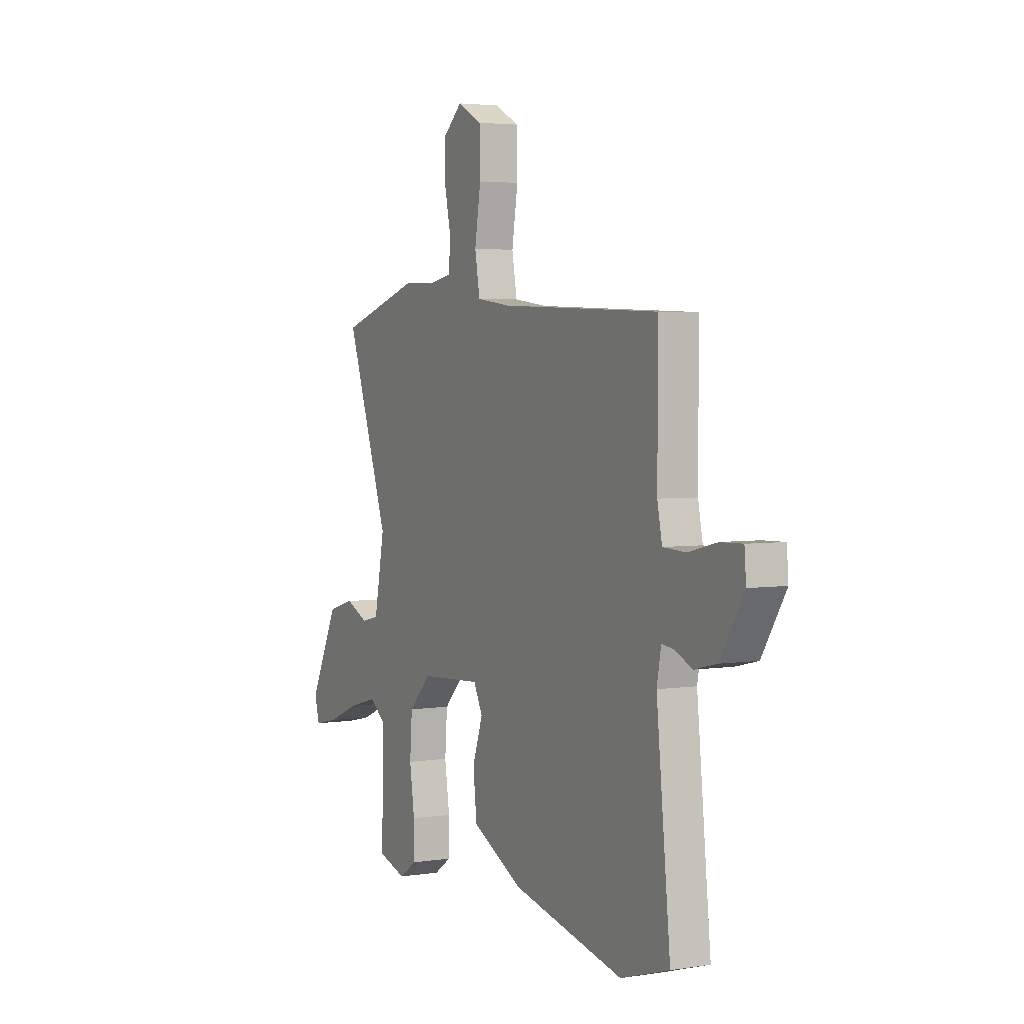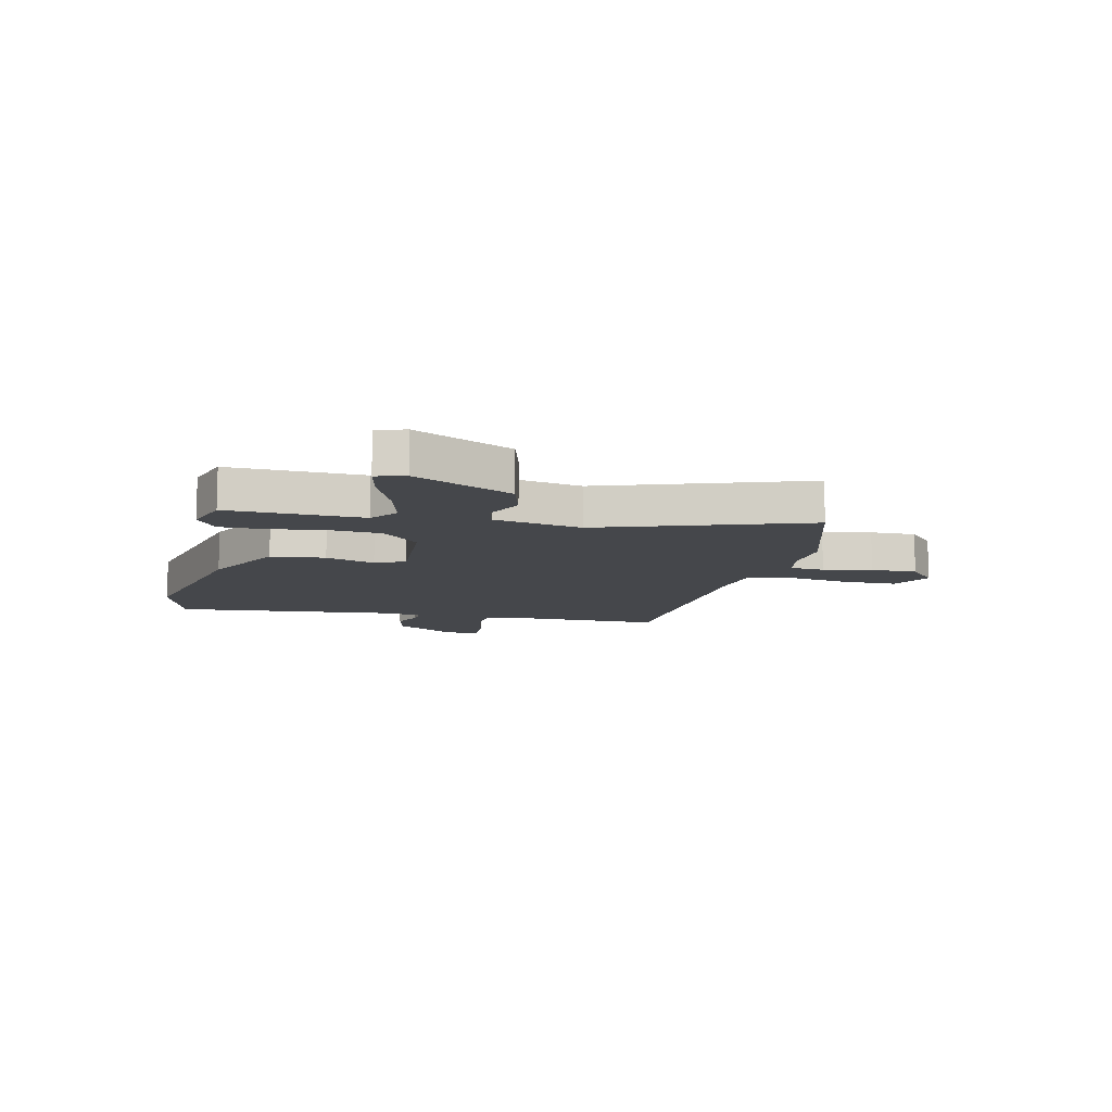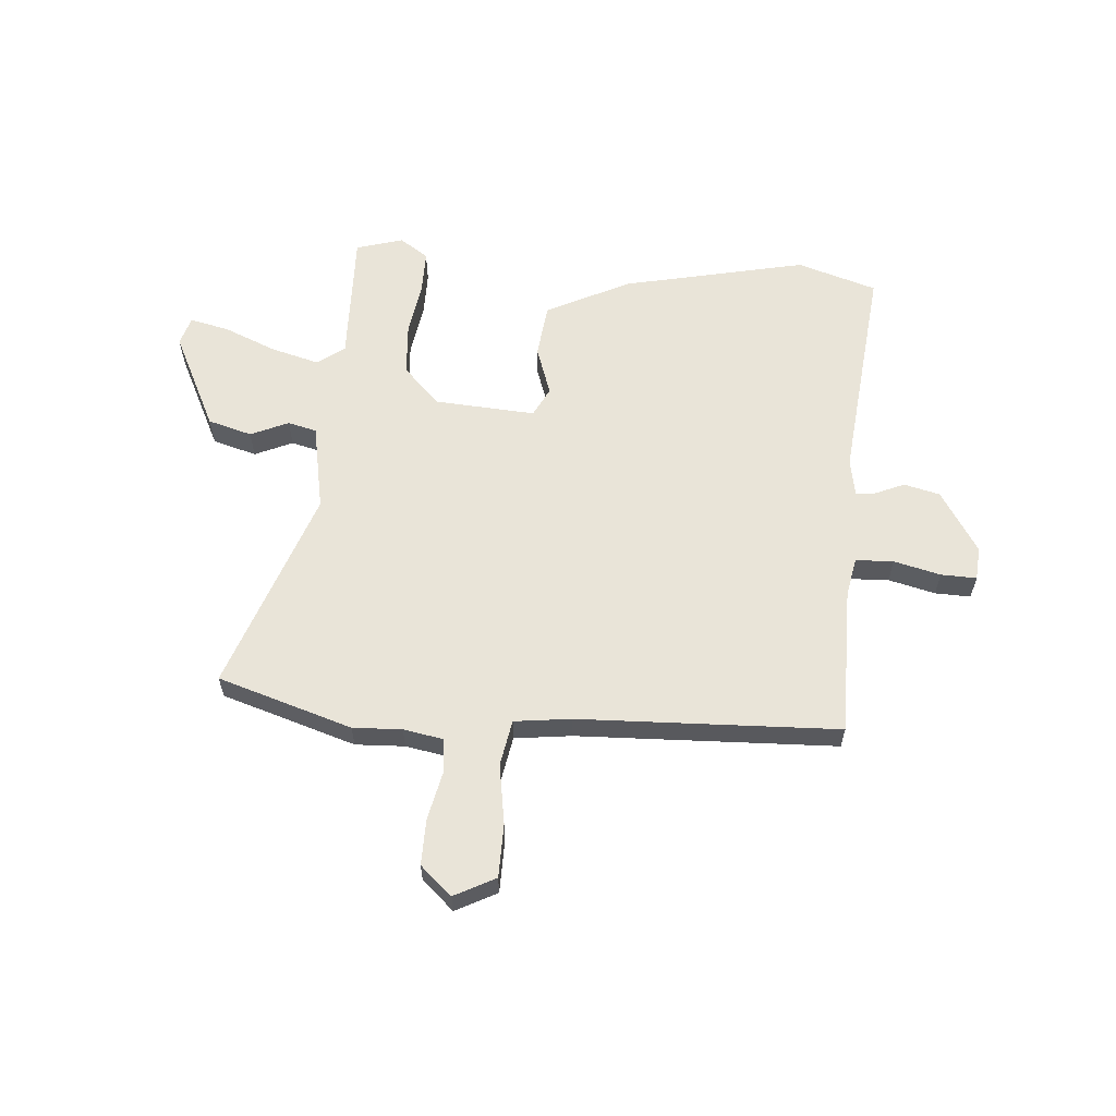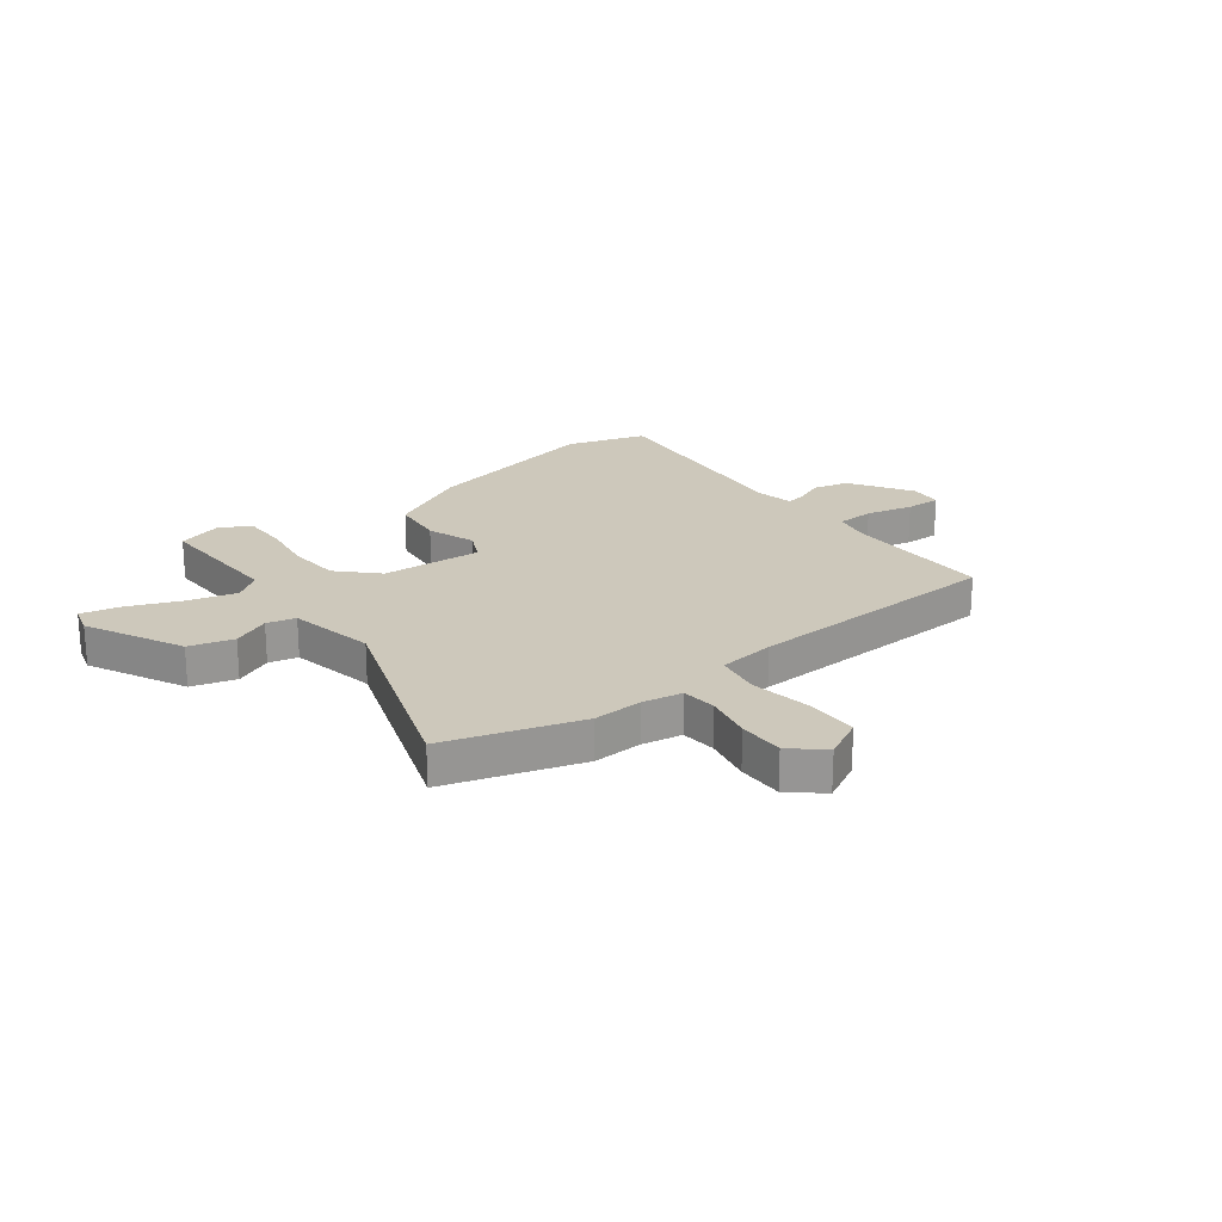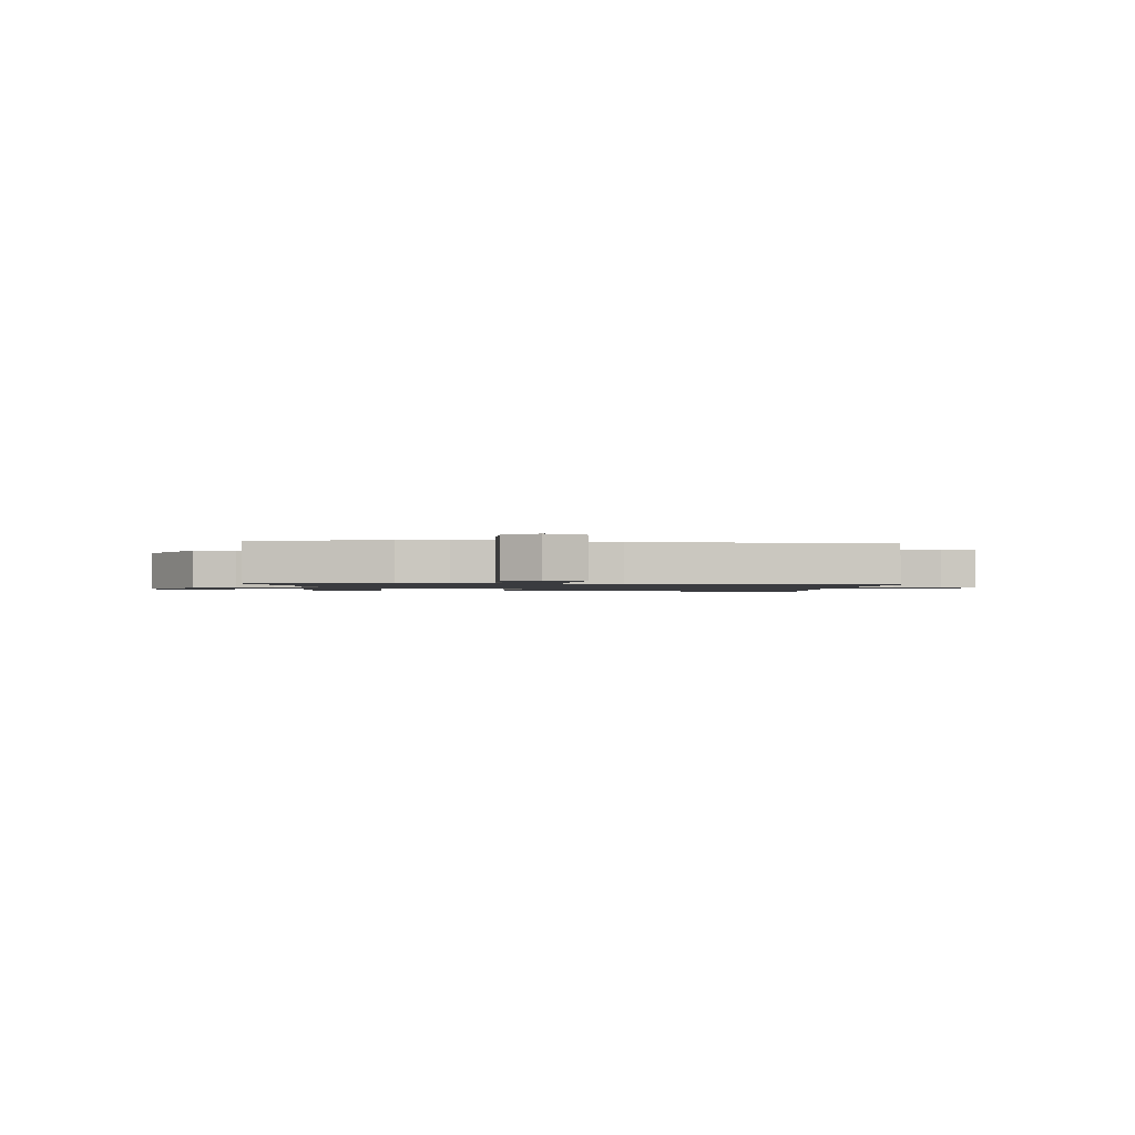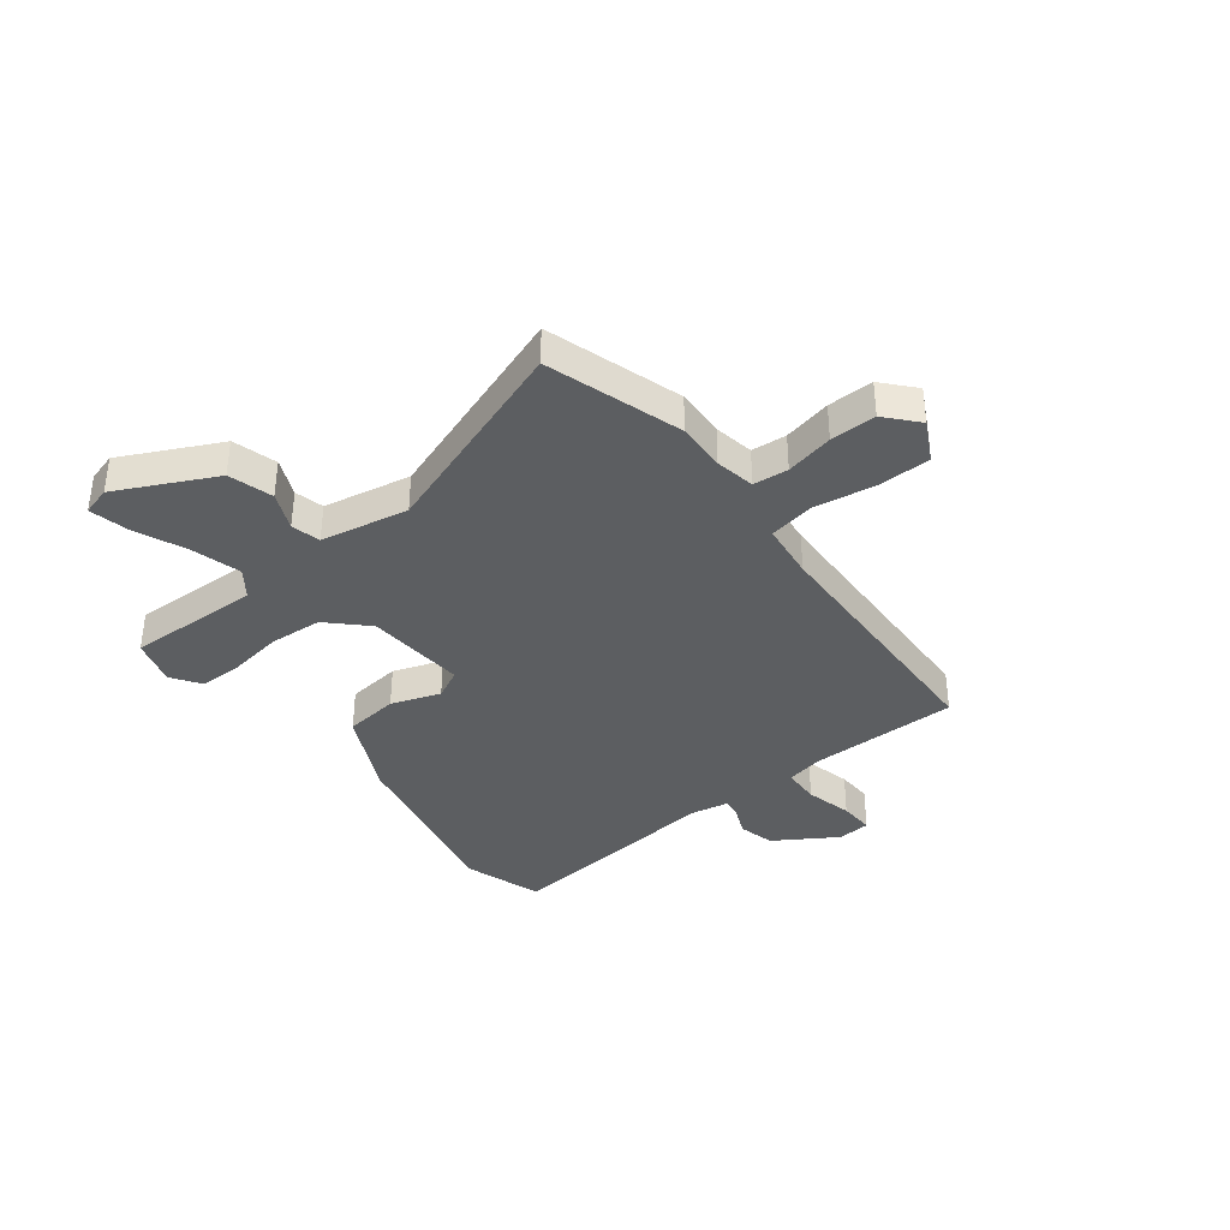
<metadata>
{"format":"obj","ext":"obj","renderer":"f3d","projection":"perspective","resolution":1024,"background":"white","views":[{"elev":3.7,"azim":62.6,"up":"+Z"},{"elev":-10.4,"azim":-103.3,"up":"+Y"},{"elev":60.2,"azim":4.6,"up":"+Y"},{"elev":22.0,"azim":-37.6,"up":"+Y"},{"elev":-1.3,"azim":-7.1,"up":"+Y"},{"elev":-37.3,"azim":-52.1,"up":"+Y"}]}
</metadata>
<code>
v -0.606 0.07 0.467
v -0.359 0.07 0.544
v -0.269 0.07 0.54
v -0.196 0.07 0.553
v -0.19 0.07 0.617
v -0.209 0.07 0.705
v -0.21 0.07 0.789
v -0.152 0.07 0.84
v -0.077 0.07 0.801
v -0.076 0.07 0.704
v -0.094 0.07 0.593
v -0.079 0.07 0.509
v 0.025 0.07 0.496
v 0.502 0.07 0.478
v 0.502 0.07 0.205
v 0.516 0.07 0.135
v 0.585 0.07 0.132
v 0.671 0.07 0.153
v 0.736 0.07 0.155
v 0.741 0.07 0.094
v 0.67 0.07 -0.019
v 0.604 0.07 -0.035
v 0.551 0.07 -0.012
v 0.515 0.07 -0.007
v 0.502 0.07 -0.076
v 0.544 0.07 -0.486
v 0.398 0.07 -0.532
v 0.061 0.07 -0.458
v -0.092 0.07 -0.381
v -0.103 0.07 -0.282
v -0.072 0.07 -0.192
v -0.099 0.07 -0.138
v -0.284 0.07 -0.15
v -0.351 0.07 -0.218
v -0.358 0.07 -0.314
v -0.343 0.07 -0.414
v -0.343 0.07 -0.494
v -0.396 0.07 -0.53
v -0.482 0.07 -0.504
v -0.475 0.07 -0.259
v -0.525 0.07 -0.222
v -0.614 0.07 -0.246
v -0.71 0.07 -0.286
v -0.782 0.07 -0.302
v -0.797 0.07 -0.249
v -0.709 0.07 -0.071
v -0.628 0.07 -0.048
v -0.559 0.07 -0.079
v -0.506 0.07 -0.066
v -0.475 0.07 0.094
v -0.606 0 0.467
v -0.359 0 0.544
v -0.269 0 0.54
v -0.196 0 0.553
v -0.19 0 0.617
v -0.209 0 0.705
v -0.21 0 0.789
v -0.152 0 0.84
v -0.077 0 0.801
v -0.076 0 0.704
v -0.094 0 0.593
v -0.079 0 0.509
v 0.025 0 0.496
v 0.502 0 0.478
v 0.502 0 0.205
v 0.516 0 0.135
v 0.585 0 0.132
v 0.671 0 0.153
v 0.736 0 0.155
v 0.741 0 0.094
v 0.67 0 -0.019
v 0.604 0 -0.035
v 0.551 0 -0.012
v 0.515 0 -0.007
v 0.502 0 -0.076
v 0.544 0 -0.486
v 0.398 0 -0.532
v 0.061 0 -0.458
v -0.092 0 -0.381
v -0.103 0 -0.282
v -0.072 0 -0.192
v -0.099 0 -0.138
v -0.284 0 -0.15
v -0.351 0 -0.218
v -0.358 0 -0.314
v -0.343 0 -0.414
v -0.343 0 -0.494
v -0.396 0 -0.53
v -0.482 0 -0.504
v -0.475 0 -0.259
v -0.525 0 -0.222
v -0.614 0 -0.246
v -0.71 0 -0.286
v -0.782 0 -0.302
v -0.797 0 -0.249
v -0.709 0 -0.071
v -0.628 0 -0.048
v -0.559 0 -0.079
v -0.506 0 -0.066
v -0.475 0 0.094
f 46 47 48
f 45 46 48
f 44 45 48
f 43 44 48
f 42 43 48
f 41 42 48 49
f 40 41 49 50
f 38 39 40
f 37 38 40
f 36 37 40
f 35 36 40
f 34 35 40 50
f 29 30 31
f 28 29 31
f 27 28 31
f 26 27 31
f 25 26 31
f 24 25 31 32
f 21 22 23
f 20 21 23
f 19 20 23
f 18 19 23
f 17 18 23
f 16 17 23 24
f 24 32 33
f 16 24 33
f 15 16 33
f 9 10 11
f 8 9 11
f 7 8 11
f 6 7 11
f 5 6 11
f 4 5 11 12
f 3 4 12
f 2 3 12
f 1 2 12
f 50 1 12
f 34 50 12
f 33 34 12
f 13 14 15 33
f 12 13 33
f 98 97 96
f 98 96 95
f 98 95 94
f 98 94 93
f 98 93 92
f 99 98 92 91
f 100 99 91 90
f 90 89 88
f 90 88 87
f 90 87 86
f 90 86 85
f 100 90 85 84
f 81 80 79
f 81 79 78
f 81 78 77
f 81 77 76
f 81 76 75
f 82 81 75 74
f 73 72 71
f 73 71 70
f 73 70 69
f 73 69 68
f 73 68 67
f 74 73 67 66
f 83 82 74
f 83 74 66
f 83 66 65
f 61 60 59
f 61 59 58
f 61 58 57
f 61 57 56
f 61 56 55
f 62 61 55 54
f 62 54 53
f 62 53 52
f 62 52 51
f 62 51 100
f 62 100 84
f 62 84 83
f 83 65 64 63
f 83 63 62
f 1 51 52 2
f 2 52 53 3
f 3 53 54 4
f 4 54 55 5
f 5 55 56 6
f 6 56 57 7
f 7 57 58 8
f 8 58 59 9
f 9 59 60 10
f 10 60 61 11
f 11 61 62 12
f 12 62 63 13
f 13 63 64 14
f 14 64 65 15
f 15 65 66 16
f 16 66 67 17
f 17 67 68 18
f 18 68 69 19
f 19 69 70 20
f 20 70 71 21
f 21 71 72 22
f 22 72 73 23
f 23 73 74 24
f 24 74 75 25
f 25 75 76 26
f 26 76 77 27
f 27 77 78 28
f 28 78 79 29
f 29 79 80 30
f 30 80 81 31
f 31 81 82 32
f 32 82 83 33
f 33 83 84 34
f 34 84 85 35
f 35 85 86 36
f 36 86 87 37
f 37 87 88 38
f 38 88 89 39
f 39 89 90 40
f 40 90 91 41
f 41 91 92 42
f 42 92 93 43
f 43 93 94 44
f 44 94 95 45
f 45 95 96 46
f 46 96 97 47
f 47 97 98 48
f 48 98 99 49
f 49 99 100 50
f 50 100 51 1

</code>
